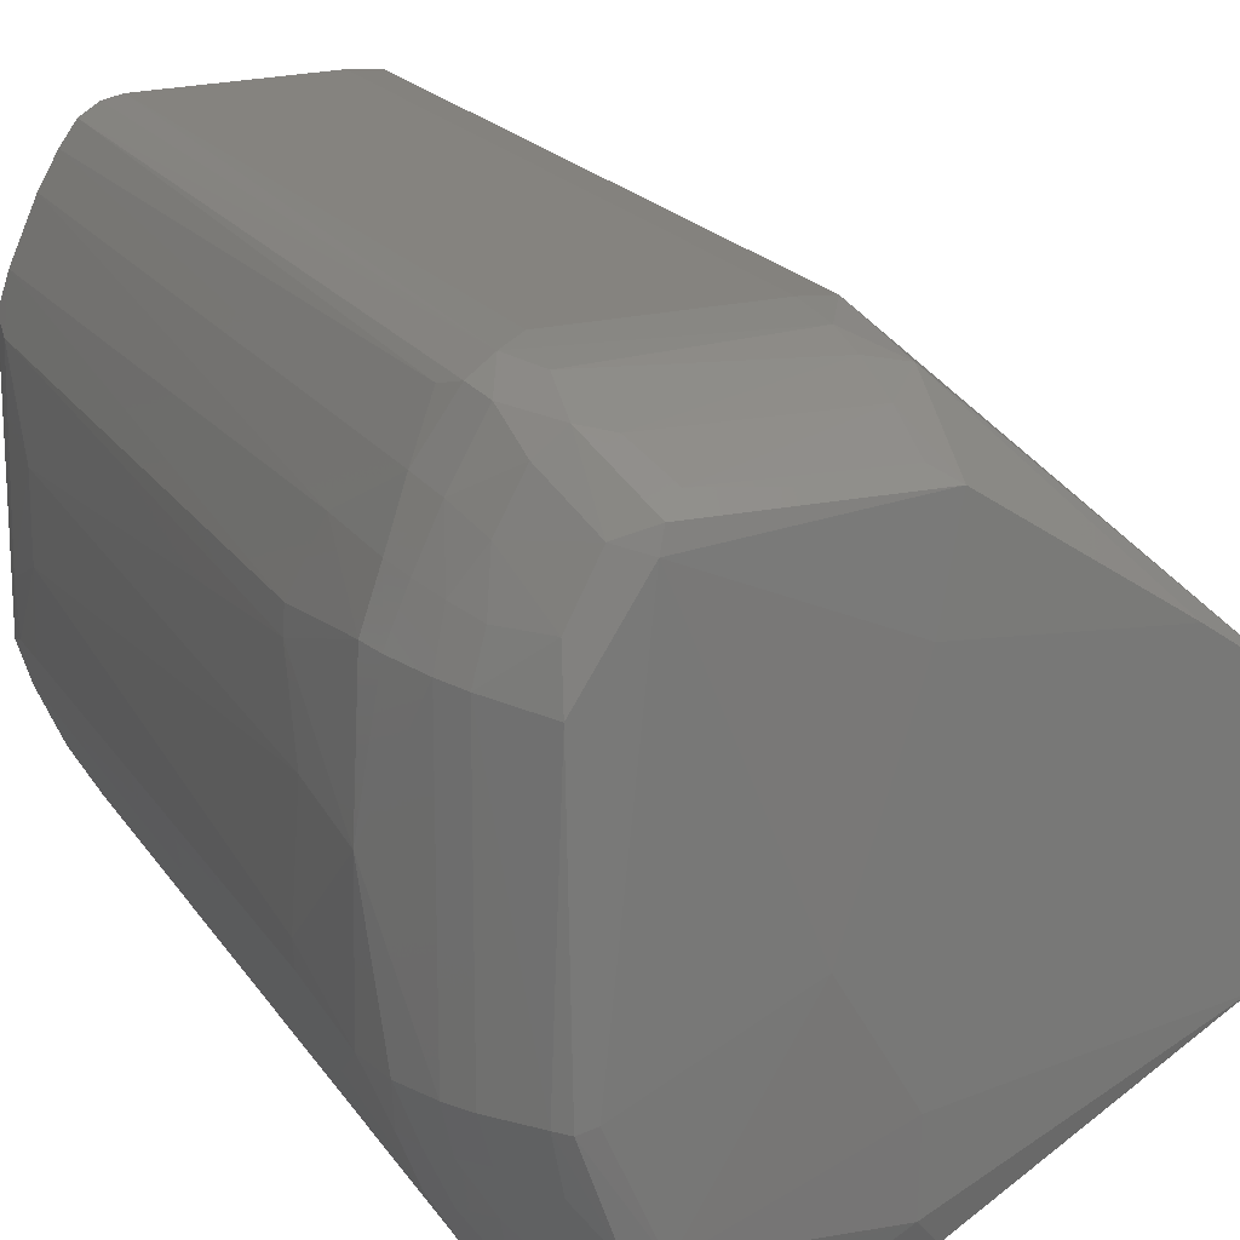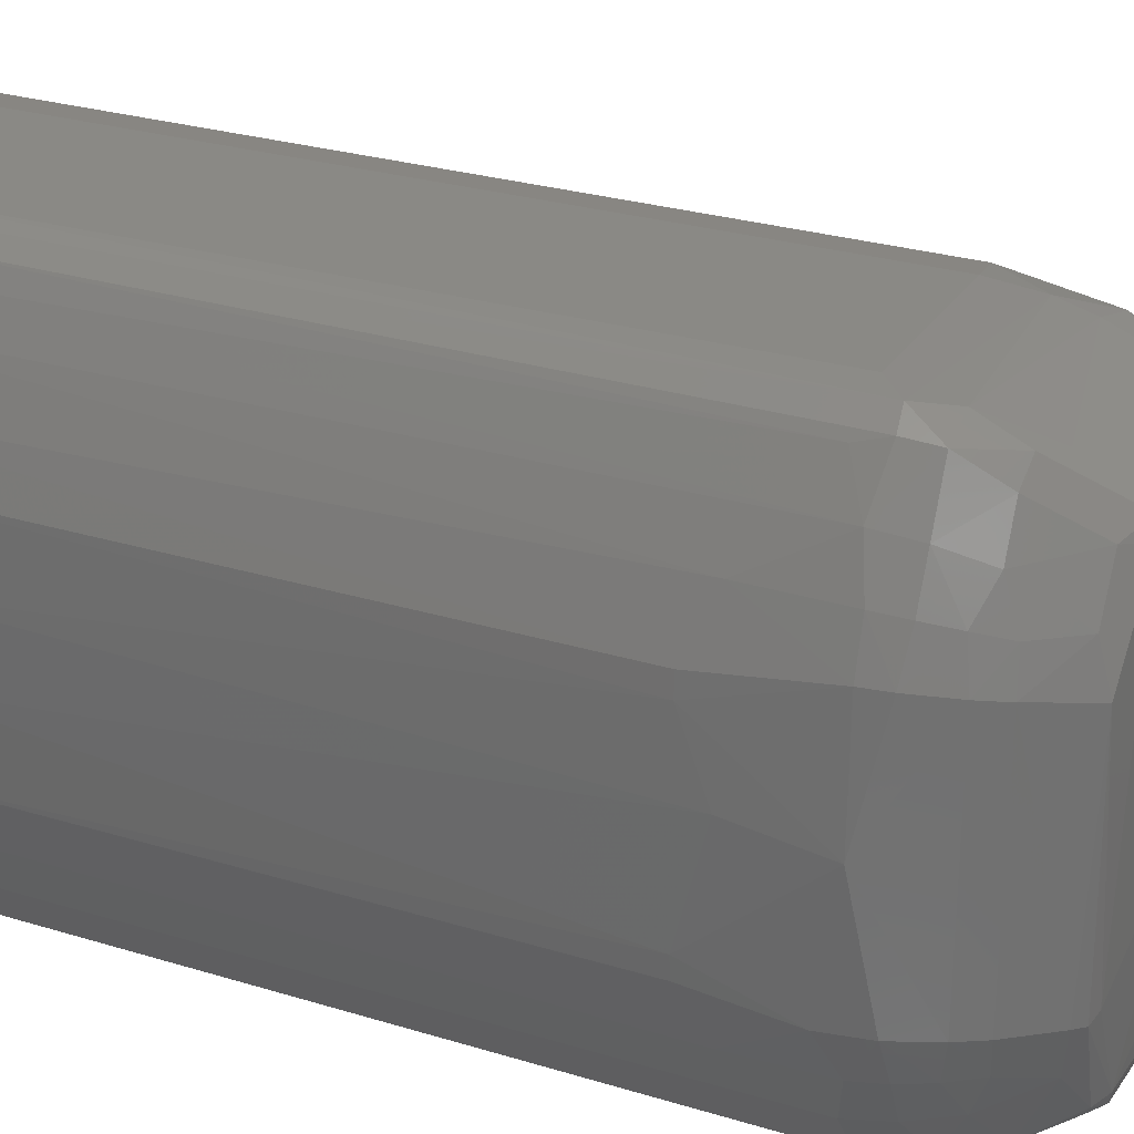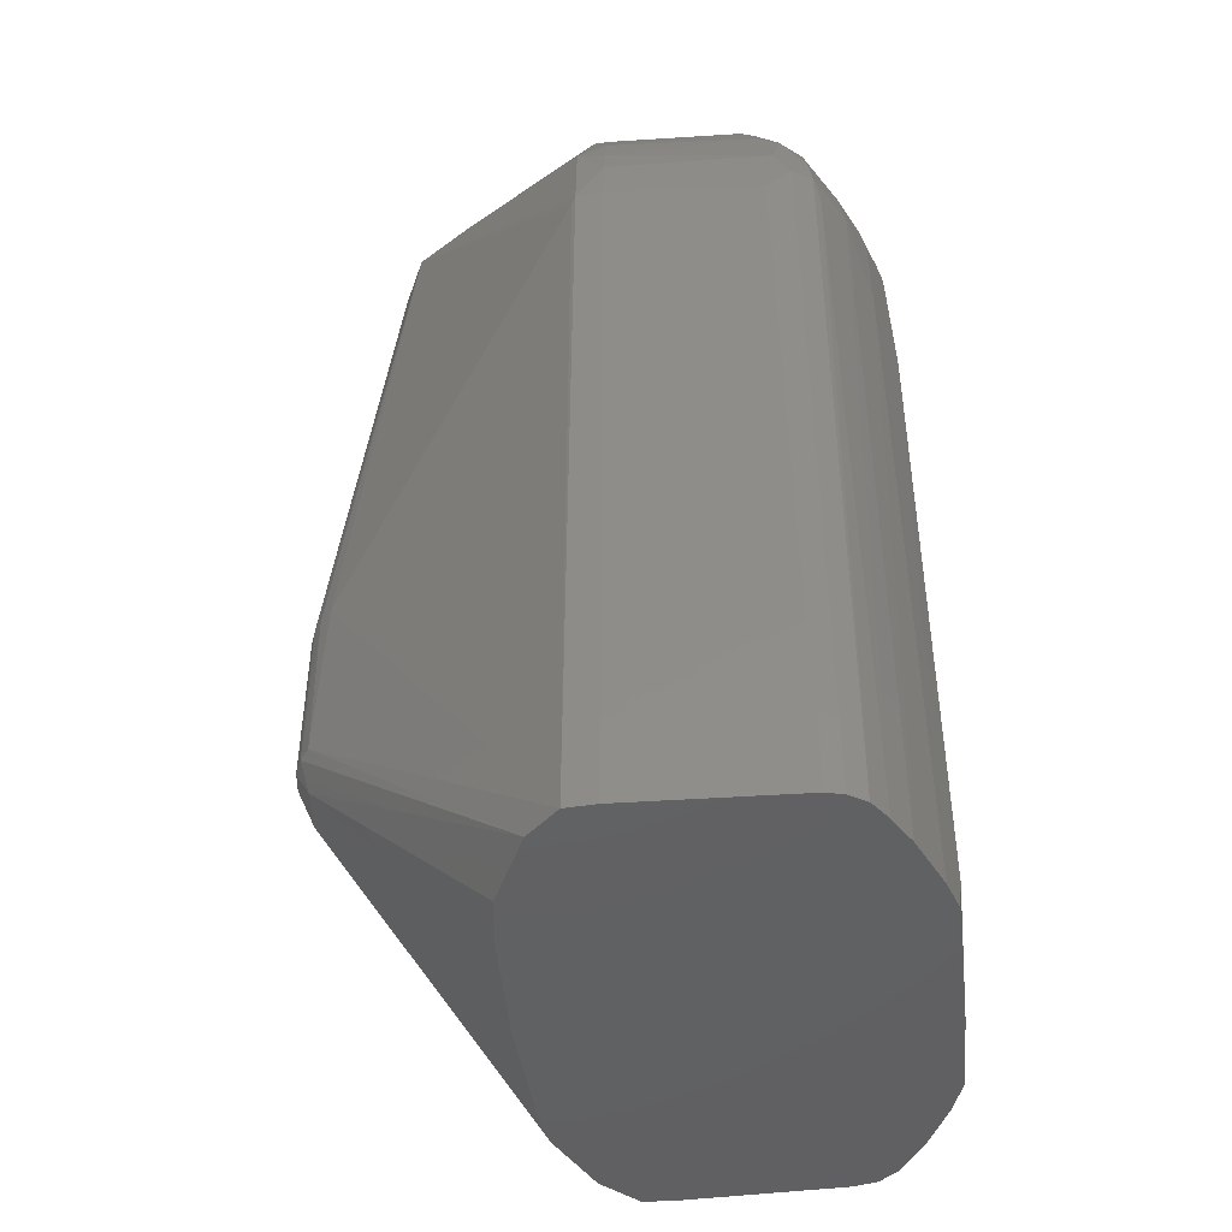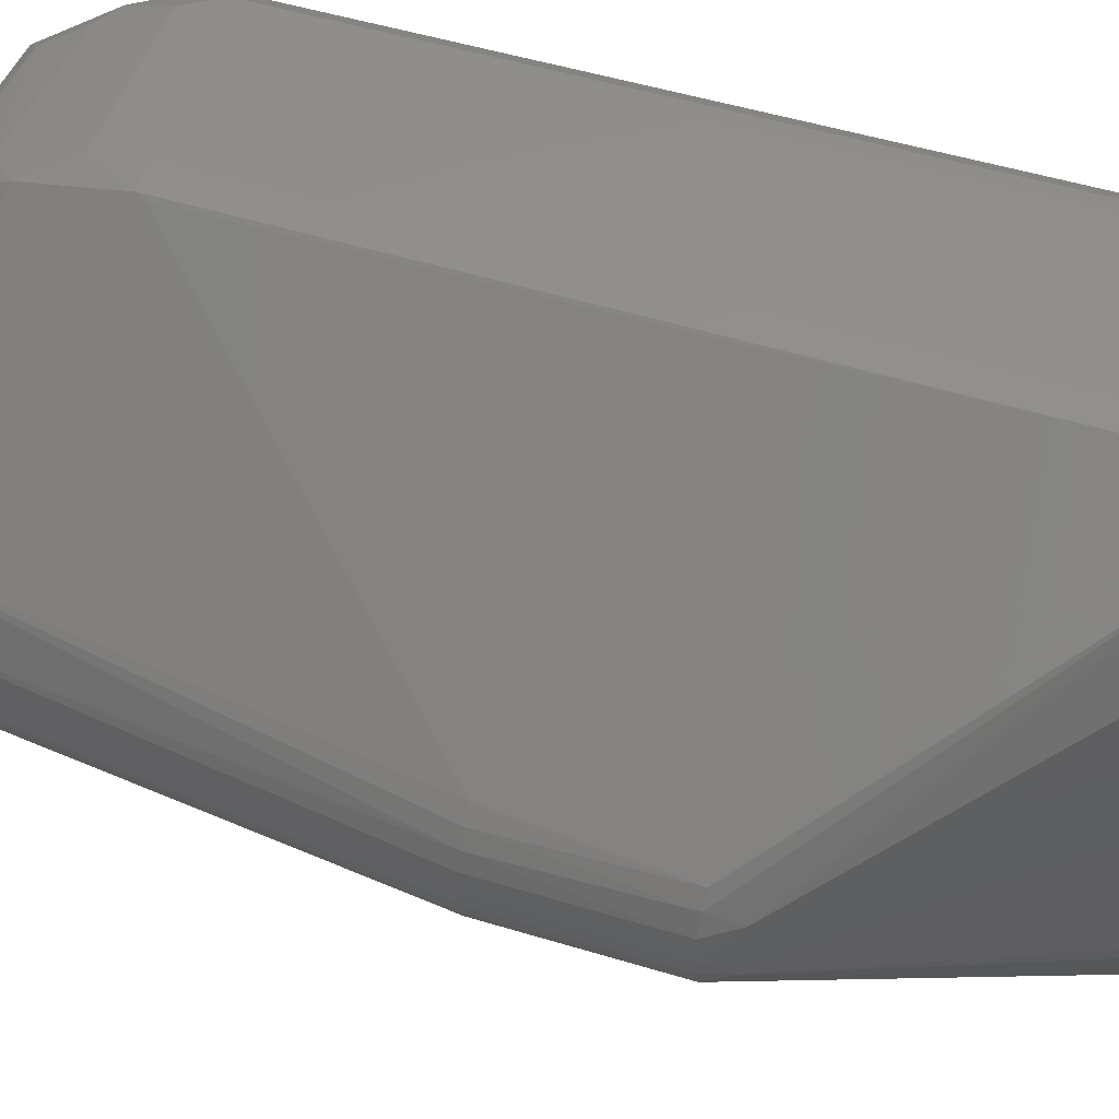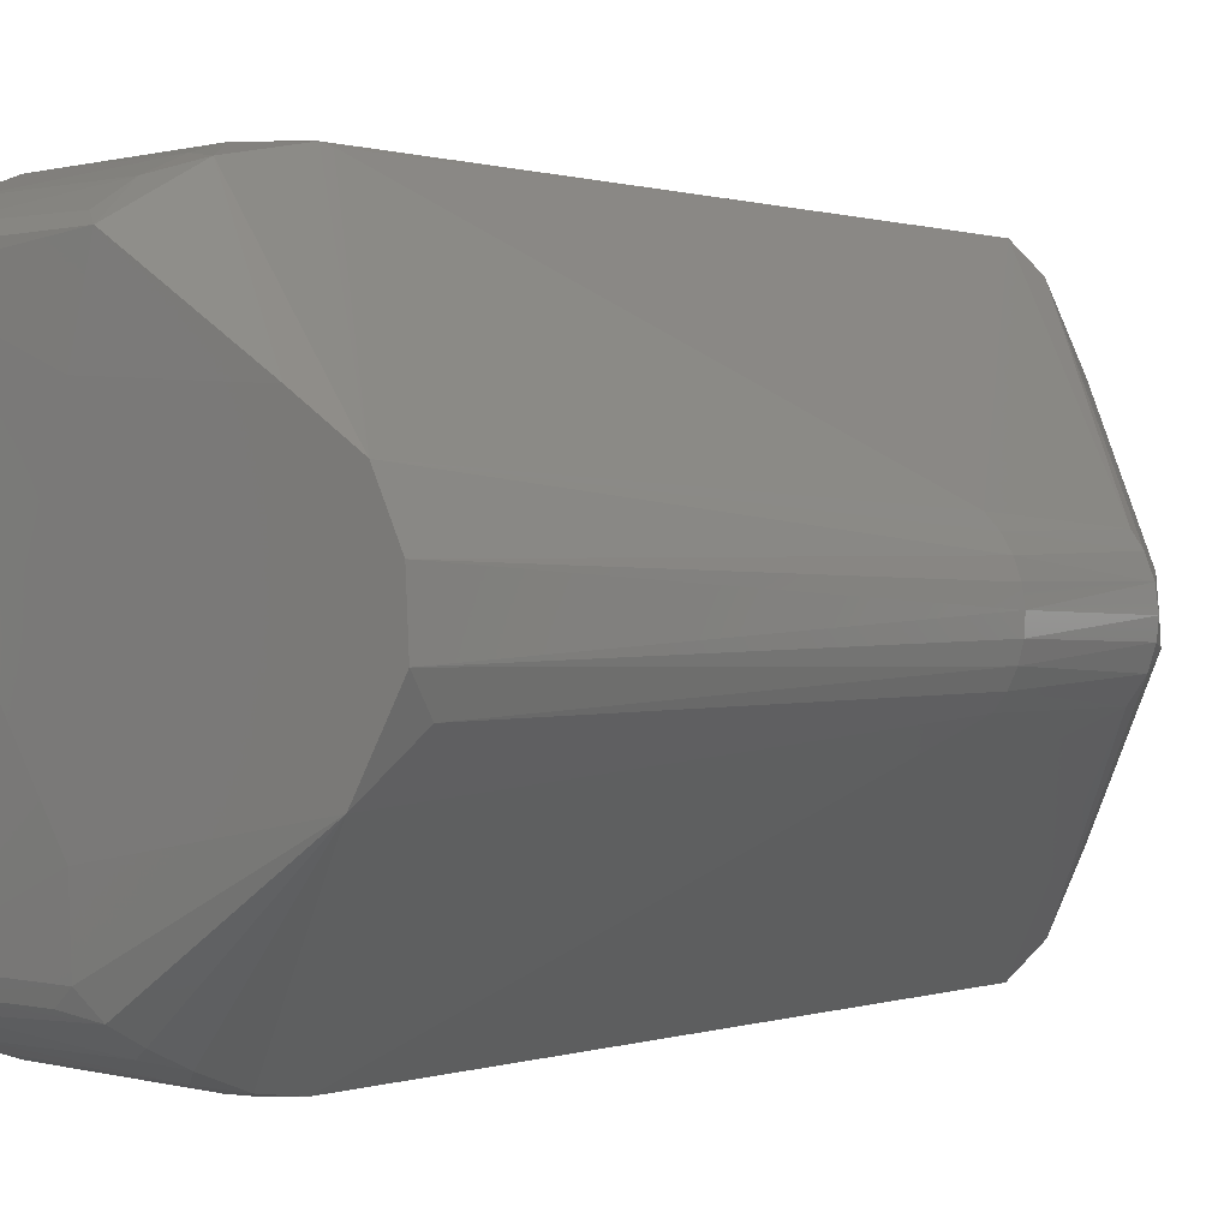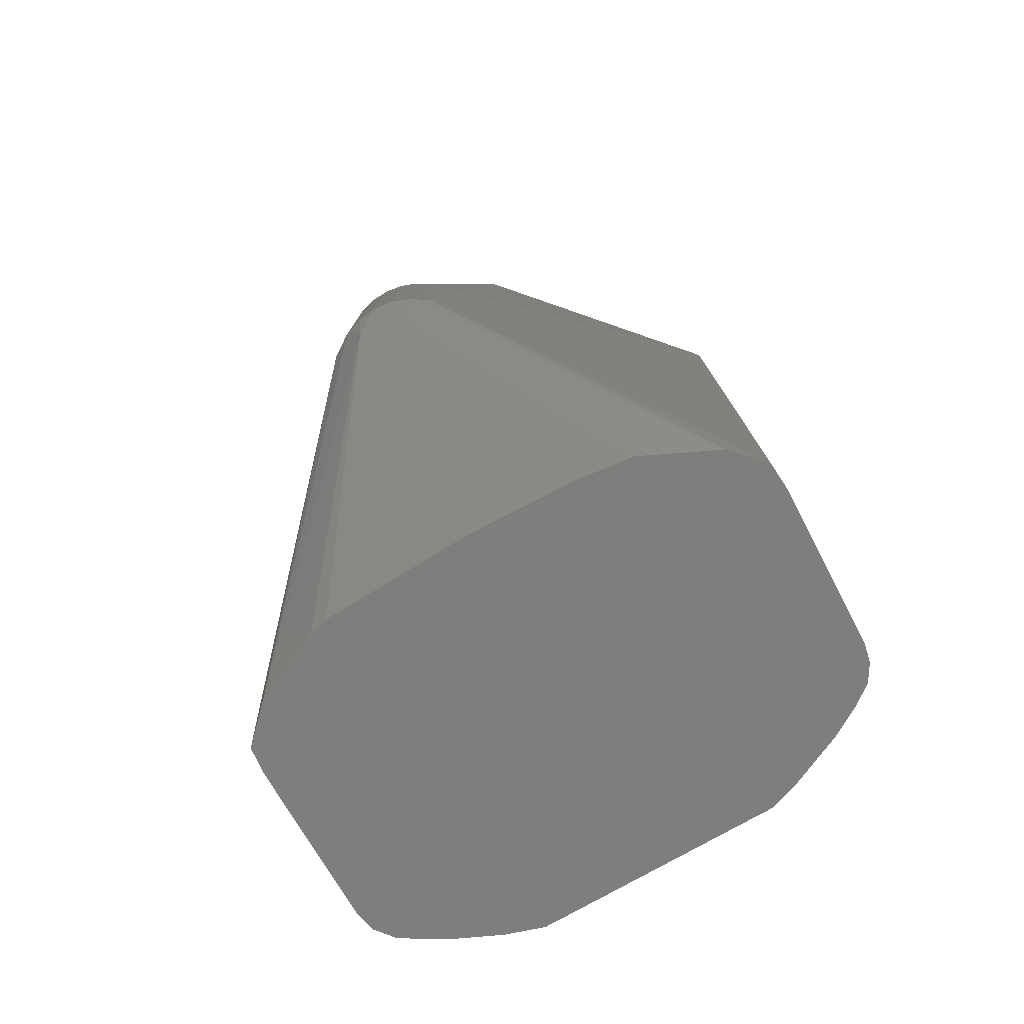
<metadata>
{"format":"stl","ext":"stl","renderer":"f3d","projection":"perspective","resolution":1024,"background":"white","views":[{"elev":18.4,"azim":-22.7,"up":"+Y"},{"elev":27.2,"azim":-64.7,"up":"+Y"},{"elev":-44.4,"azim":-173.5,"up":"+Z"},{"elev":50.3,"azim":108.6,"up":"+Y"},{"elev":0.5,"azim":37.3,"up":"+Y"},{"elev":-78.1,"azim":119.3,"up":"+Z"}]}
</metadata>
<code>
# stl→obj: 140 verts, 276 faces
v -0.1604 0.1271 0.0285
v -0.1501 0.1453 0.0285
v -0.1411 0.158 0.0285
v -0.1306 0.1648 0.0285
v -0.1198 0.1673 0.0285
v -0.01868 0.1708 0.0285
v -0.0004698 0.1696 0.0285
v 0.01862 0.1512 0.0285
v 0.04013 0.1051 0.0285
v 0.04439 0.06981 0.0285
v 0.04669 -0.000253 0.0285
v 0.04324 -0.09298 0.0285
v 0.04013 -0.1051 0.0285
v 0.01989 -0.1485 0.0285
v -0.001621 -0.1696 0.0285
v -0.01868 -0.1708 0.0285
v -0.118 -0.1674 0.0285
v -0.1324 -0.1641 0.0285
v -0.1441 -0.1546 0.0285
v -0.1594 -0.1289 0.0285
v -0.1732 -0.09812 0.0285
v -0.1807 -0.07491 0.0285
v -0.1807 0.07537 0.0285
v -0.1746 0.09426 0.0285
v -0.1421 0.06972 0.5946
v -0.1617 0.07269 0.5652
v -0.1457 -0.07032 0.59
v 0.1317 -0.01354 0.603
v 0.1715 0.002634 0.2996
v 0.13 0.02012 0.603
v 0.07893 0.07626 0.603
v 0.1056 -0.06009 0.603
v 0.1152 0.05165 0.603
v -0.00136 0.1594 0.5505
v -0.008321 0.1323 0.6008
v -0.1215 -0.1206 0.5939
v -0.1292 -0.1418 0.5654
v -0.1019 -0.1306 0.5959
v 0.1606 0.01706 0.1817
v 0.159 0.03394 0.1991
v -0.1829 0.06877 0.04825
v 0.1635 -0.01345 0.1827
v 0.1716 -6.576e-06 0.1988
v 0.1663 -0.02298 0.1987
v -0.1313 -0.1562 0.5373
v -0.1433 -0.1557 0.506
v -0.1251 -0.1662 0.5088
v -0.1103 -0.1506 0.564
v -0.01868 -0.1229 0.6012
v -0.007575 -0.1353 0.5966
v 0.1574 -0.03598 0.1995
v 0.1637 -0.02751 0.2996
v -0.0007304 -0.1693 0.5025
v -0.1402 -0.1473 0.538
v -0.0004327 -0.165 0.5318
v -0.001258 -0.1543 0.5608
v -0.01868 -0.1622 0.5447
v -0.1232 0.1528 0.5543
v -0.1389 0.155 0.5272
v -0.1366 0.1419 0.5531
v -0.125 0.1235 0.5872
v -0.1089 0.1304 0.5956
v 0.1701 0.0131 0.1995
v -0.01868 0.1708 0.496
v -0.1293 0.1655 0.5065
v -0.01868 0.1678 0.5249
v -0.01868 0.1522 0.5692
v -0.1453 0.1528 0.4921
v -0.1833 0.06801 0.4426
v -0.1841 0.05541 0.4426
v -0.1194 0.1631 0.5274
v -0.1103 0.1507 0.5638
v 0.1269 -0.03153 0.5853
v -0.177 -0.07486 0.5255
v -0.1805 -0.07572 0.4988
v -0.1707 -0.1018 0.51
v -0.1624 -0.09726 0.5458
v -0.1688 -0.07323 0.5501
v -0.1835 0.003006 0.5111
v -0.1841 -0.05541 0.4426
v -0.1001 -0.1383 0.5886
v -0.1119 0.1201 0.598
v -0.1315 -0.06804 0.5973
v -0.05304 -0.0257 0.603
v -0.1 0.1384 0.5881
v -0.1392 -0.09761 0.5861
v -0.1595 0.1283 0.5041
v -0.1597 -0.1287 0.4564
v -0.1076 -0.1212 0.5981
v 0.1683 -0.01806 0.2996
v 0.1699 0.01303 0.2996
v -0.1417 0.1573 0.5085
v -0.01868 -0.1701 0.5098
v -0.1398 0.09478 0.5869
v -0.1798 0.07523 0.5103
v -0.177 0.07486 0.5255
v -0.1707 0.1018 0.51
v -0.1395 -0.0711 0.5952
v -0.12 -0.163 0.5274
v -0.1561 0.1251 0.5281
v -0.01868 -0.1507 0.5713
v 0.1572 -0.03582 0.2996
v -0.1591 -0.1291 0.5042
v -0.1561 -0.1251 0.5281
v -0.1833 -0.06801 0.07765
v -0.1852 -0.02224 0.09026
v -0.0022 0.1697 0.4953
v 0.0003393 0.168 0.4905
v -0.1343 -0.1628 0.4921
v -0.1496 -0.1181 0.5538
v -0.1498 0.1177 0.5536
v -0.1624 0.09726 0.5458
v -0.01868 0.08233 0.603
v -0.1617 -0.07222 0.5652
v 0.1705 -0.01053 0.199
v 0.165 0.0253 0.199
v 0.1606 0.03183 0.2996
v -0.01868 0.1622 0.5447
v -0.1688 0.07369 0.5501
v -0.1852 0.01165 0.4593
v -0.1833 -0.06801 0.4426
v -0.1832 -0.04088 0.04449
v -0.1138 0.1675 0.4921
v -0.1676 0.1 0.528
v -0.1676 -0.1 0.528
v -0.1852 0.02224 0.09026
v 0.1534 0.03946 0.2996
v -0.1716 0.1026 0.4564
v 0.1662 0.02287 0.2996
v 0.1709 -0.007906 0.2996
v -0.116 -0.1577 0.5458
v -0.004058 -0.1447 0.5808
v -0.1553 -0.09366 0.5633
v -0.1716 -0.1026 0.4564
v -0.01868 0.1386 0.5924
v -0.01868 -0.1671 0.5273
v -0.1553 0.09366 0.5633
v -0.01868 -0.08232 0.603
v -0.1829 -0.06871 0.04867
v -0.02999 -0.1316 0.5985
f 1 2 3
f 1 3 4
f 1 4 5
f 1 5 6
f 1 6 7
f 1 7 8
f 1 8 9
f 1 9 10
f 1 10 11
f 1 11 12
f 1 12 13
f 1 13 14
f 1 14 15
f 1 15 16
f 1 16 17
f 1 17 18
f 1 18 19
f 1 19 20
f 1 20 21
f 1 21 22
f 1 22 23
f 1 23 24
f 25 26 27
f 28 29 30
f 30 31 32
f 30 32 28
f 33 31 30
f 34 35 31
f 34 31 33
f 36 37 38
f 8 39 9
f 8 7 40
f 23 41 24
f 42 39 43
f 42 44 14
f 42 14 13
f 45 46 47
f 45 48 37
f 49 50 32
f 51 44 52
f 51 53 15
f 51 15 14
f 51 14 44
f 19 18 46
f 54 46 45
f 54 45 37
f 55 53 32
f 55 32 56
f 55 56 57
f 58 59 60
f 58 60 61
f 58 61 62
f 63 29 43
f 63 43 39
f 64 65 66
f 17 47 18
f 67 35 34
f 3 2 68
f 3 65 4
f 69 24 41
f 69 41 70
f 71 65 59
f 71 59 58
f 71 58 72
f 71 66 65
f 73 32 52
f 73 28 32
f 74 75 76
f 74 77 78
f 74 78 79
f 74 79 75
f 80 75 79
f 81 50 38
f 81 38 37
f 81 37 48
f 82 25 83
f 82 83 84
f 82 35 62
f 82 62 61
f 82 61 25
f 85 62 35
f 85 67 72
f 85 72 58
f 85 58 62
f 86 37 36
f 86 36 27
f 87 68 2
f 88 20 19
f 88 19 46
f 89 38 49
f 89 84 83
f 89 36 38
f 90 28 73
f 90 73 52
f 90 52 44
f 91 29 63
f 91 30 29
f 92 68 87
f 92 87 59
f 92 59 65
f 92 65 3
f 92 3 68
f 93 53 55
f 93 47 17
f 5 4 65
f 94 25 61
f 94 26 25
f 95 69 70
f 95 70 79
f 95 79 96
f 95 96 97
f 98 36 89
f 98 89 83
f 98 83 25
f 98 25 27
f 98 27 36
f 99 45 47
f 100 59 87
f 100 87 97
f 100 60 59
f 101 50 81
f 101 81 48
f 101 48 57
f 101 57 56
f 102 53 51
f 102 51 52
f 102 52 32
f 102 32 53
f 103 88 46
f 12 11 42
f 12 42 13
f 104 76 103
f 104 103 46
f 104 46 54
f 105 80 106
f 107 108 7
f 107 64 66
f 107 66 34
f 107 34 33
f 107 33 108
f 109 18 47
f 109 47 46
f 109 46 18
f 110 77 104
f 110 104 54
f 110 54 37
f 110 37 86
f 10 9 39
f 10 39 42
f 10 42 11
f 6 64 107
f 6 107 7
f 16 15 53
f 16 53 93
f 16 93 17
f 111 94 61
f 111 61 60
f 111 60 100
f 111 100 112
f 113 35 82
f 113 82 84
f 113 84 31
f 113 31 35
f 114 26 78
f 114 86 27
f 114 27 26
f 1 87 2
f 115 90 44
f 115 44 42
f 115 42 43
f 116 40 117
f 116 63 39
f 116 39 8
f 116 8 40
f 118 66 71
f 118 71 72
f 118 72 67
f 118 67 34
f 118 34 66
f 119 112 96
f 119 96 79
f 119 79 78
f 119 78 26
f 120 106 80
f 120 80 79
f 120 79 70
f 121 80 105
f 121 105 21
f 121 75 80
f 122 41 23
f 122 23 22
f 123 64 6
f 123 6 5
f 123 5 65
f 123 65 64
f 124 112 100
f 124 100 97
f 124 97 96
f 124 96 112
f 125 76 104
f 125 104 77
f 125 77 74
f 125 74 76
f 126 41 122
f 126 122 106
f 126 106 120
f 126 120 70
f 126 70 41
f 127 108 33
f 127 33 117
f 127 117 40
f 127 40 7
f 127 7 108
f 128 97 87
f 128 87 1
f 128 1 24
f 128 24 69
f 128 69 95
f 128 95 97
f 129 91 63
f 129 63 116
f 129 116 117
f 129 117 33
f 129 33 30
f 129 30 91
f 130 90 115
f 130 115 43
f 130 43 29
f 130 29 28
f 130 28 90
f 131 45 99
f 131 99 57
f 131 57 48
f 131 48 45
f 132 50 101
f 132 101 56
f 132 56 32
f 132 32 50
f 133 86 114
f 133 114 78
f 133 78 77
f 133 77 110
f 133 110 86
f 134 76 75
f 134 75 121
f 134 121 21
f 134 21 20
f 134 20 88
f 134 88 103
f 134 103 76
f 135 67 85
f 135 85 35
f 135 35 67
f 136 57 99
f 136 99 47
f 136 47 93
f 136 93 55
f 136 55 57
f 137 94 111
f 137 111 112
f 137 112 119
f 137 119 26
f 137 26 94
f 138 84 89
f 138 89 49
f 138 49 32
f 138 32 31
f 138 31 84
f 139 105 106
f 139 106 122
f 139 122 22
f 139 22 21
f 139 21 105
f 140 50 49
f 140 49 38
f 140 38 50

</code>
